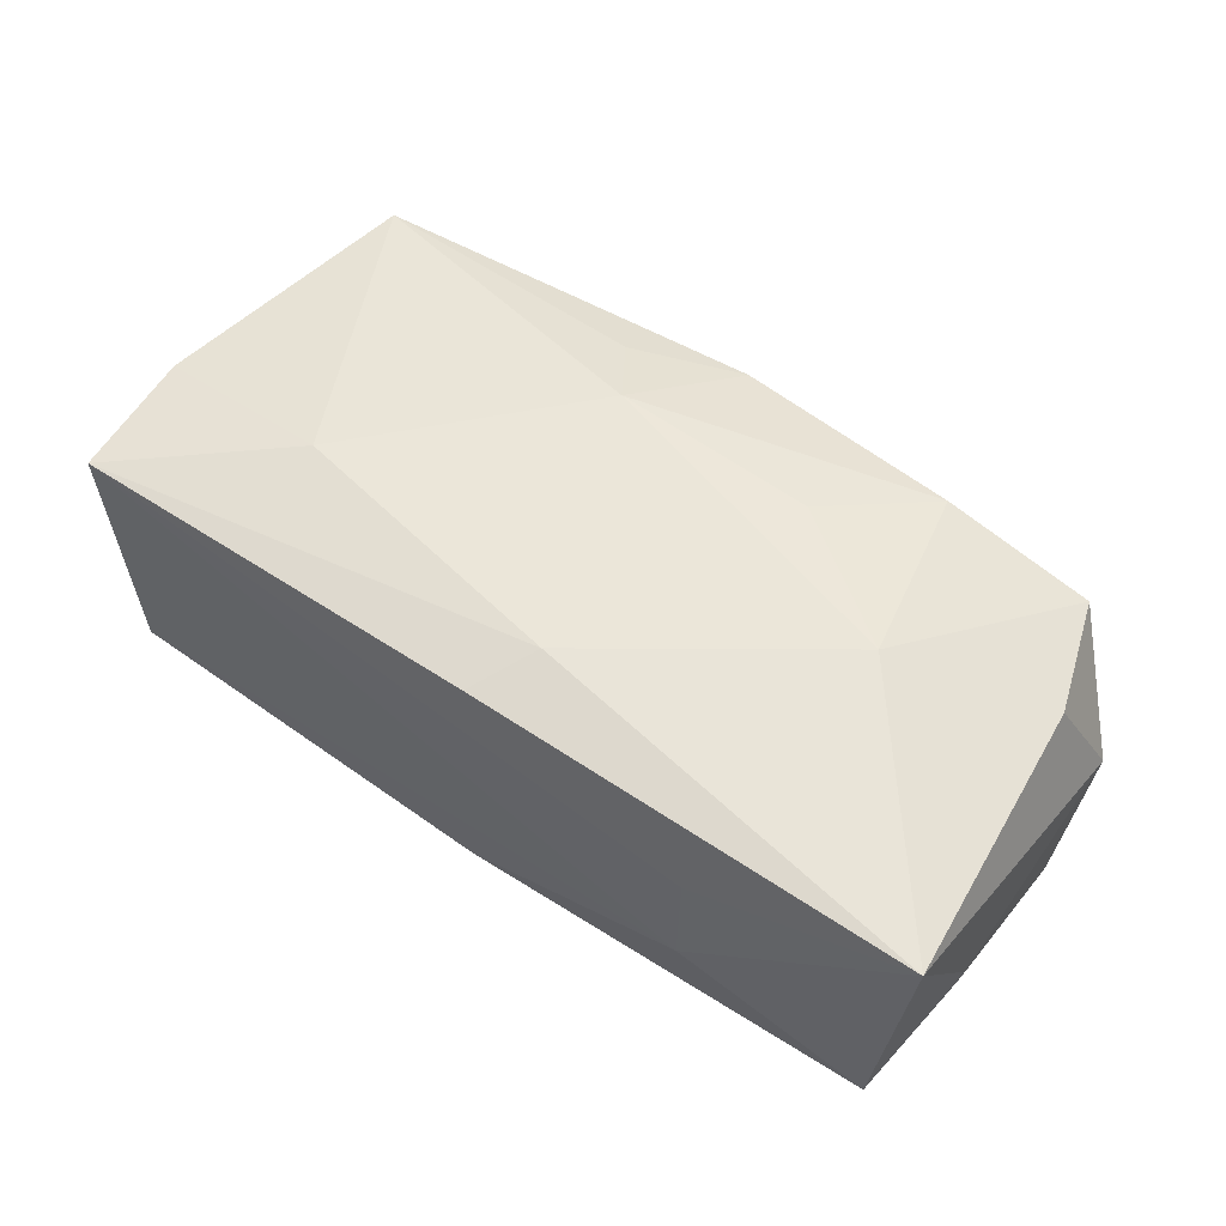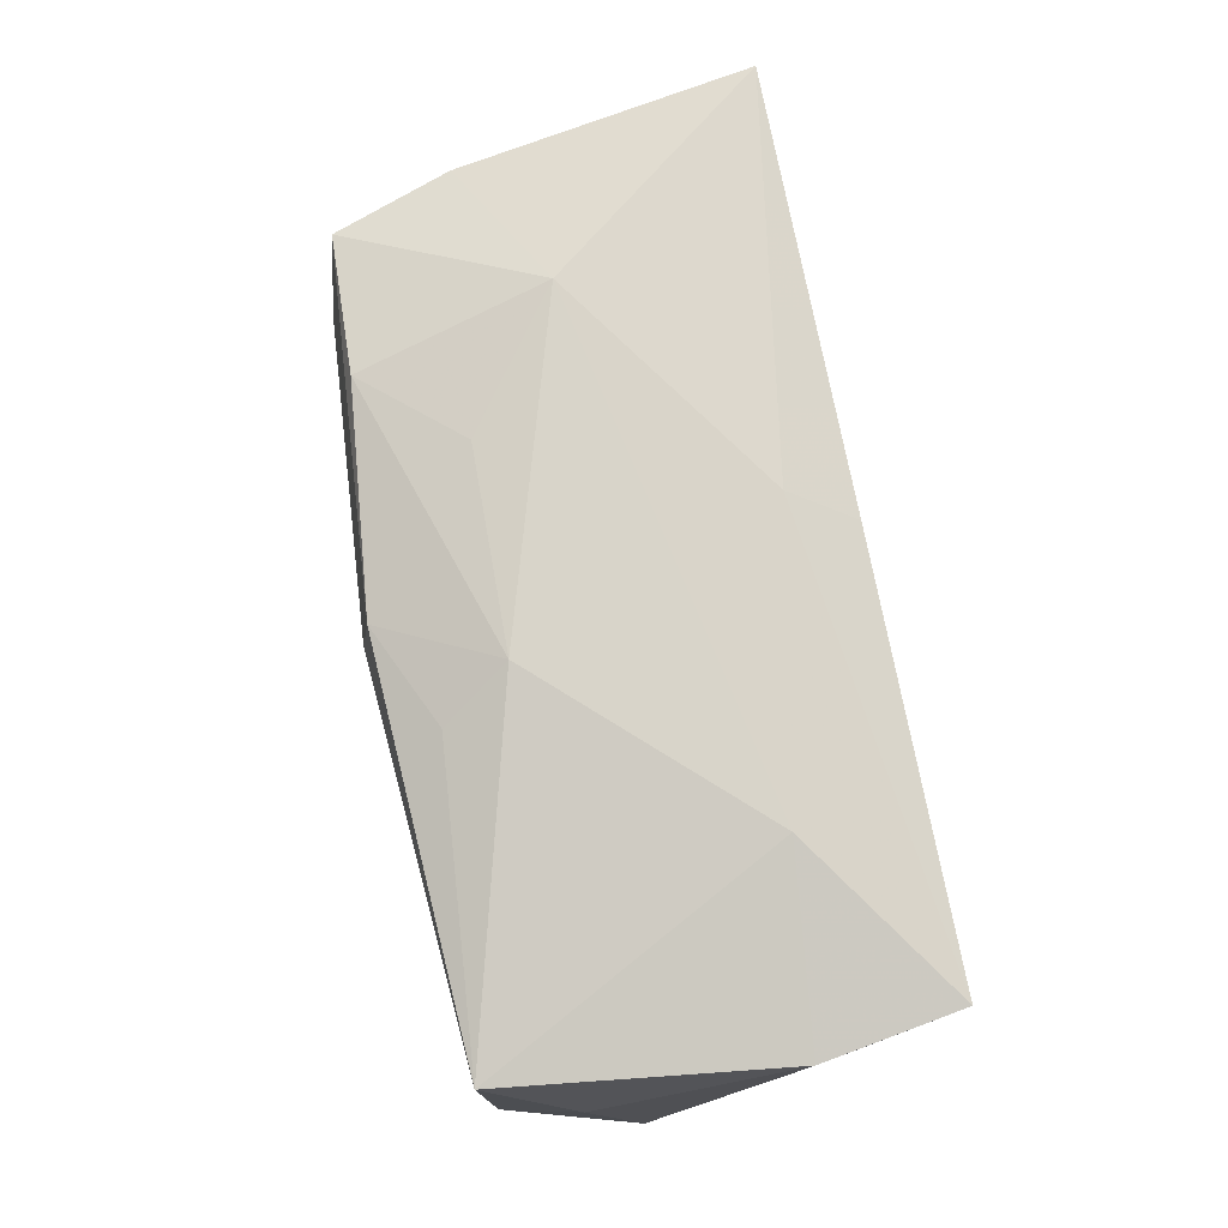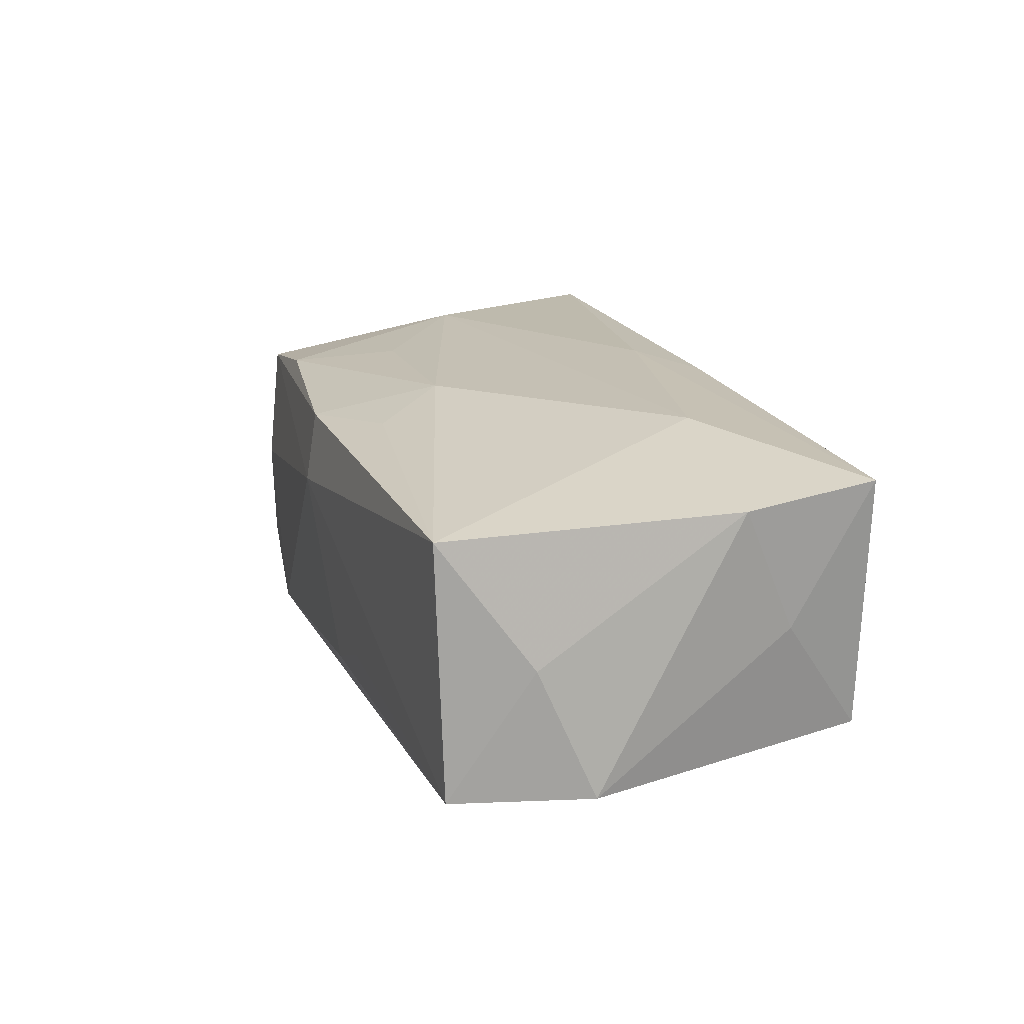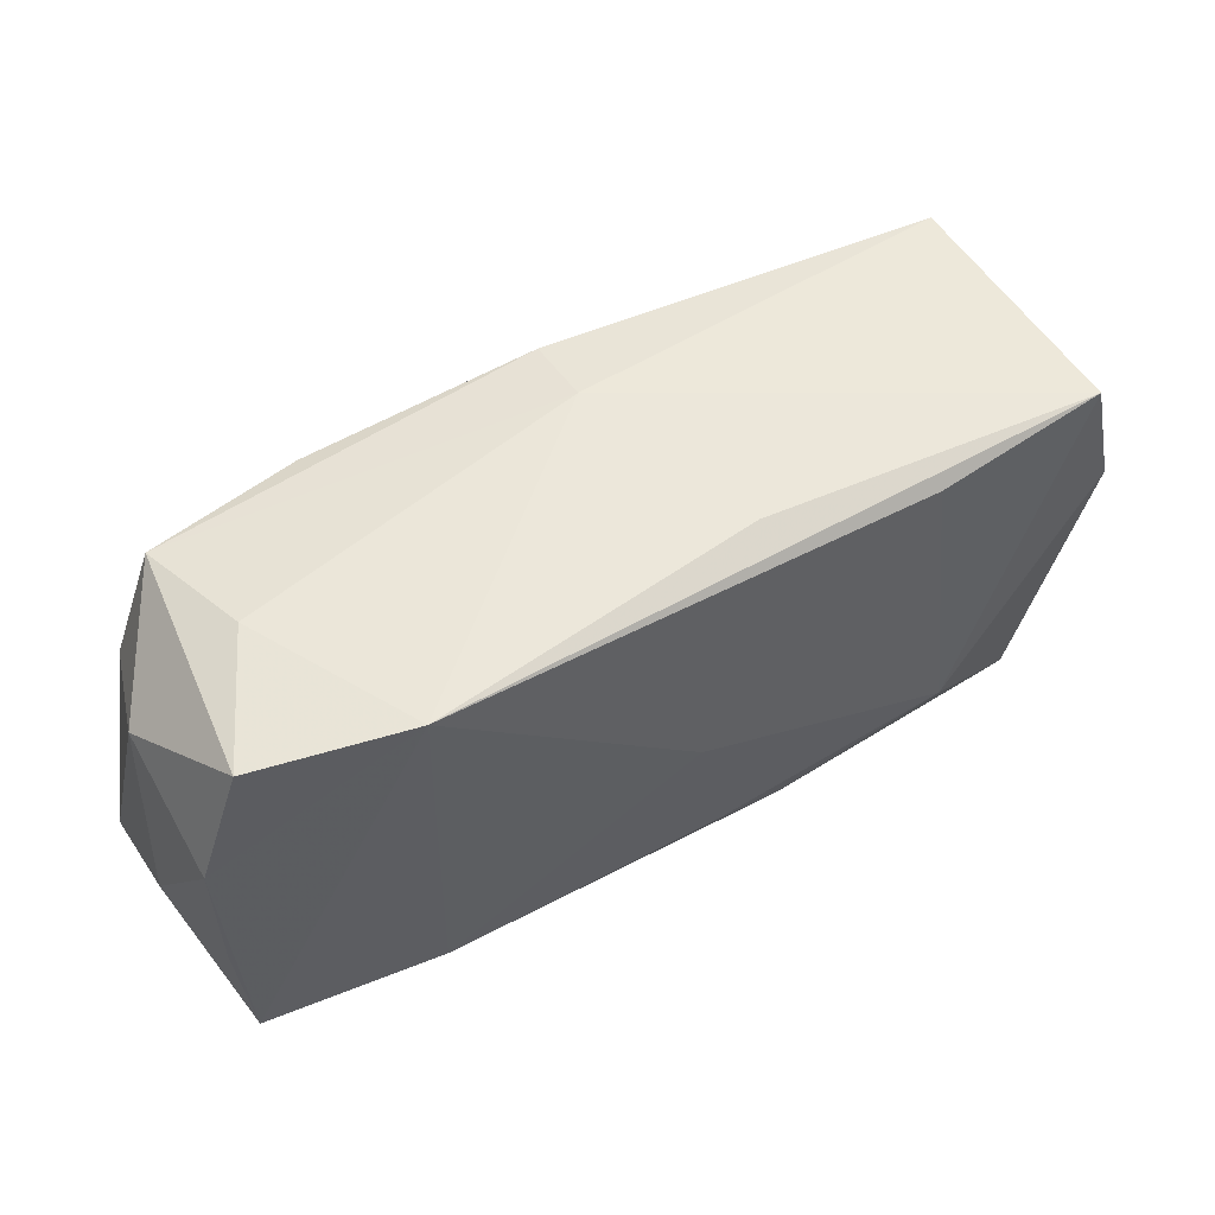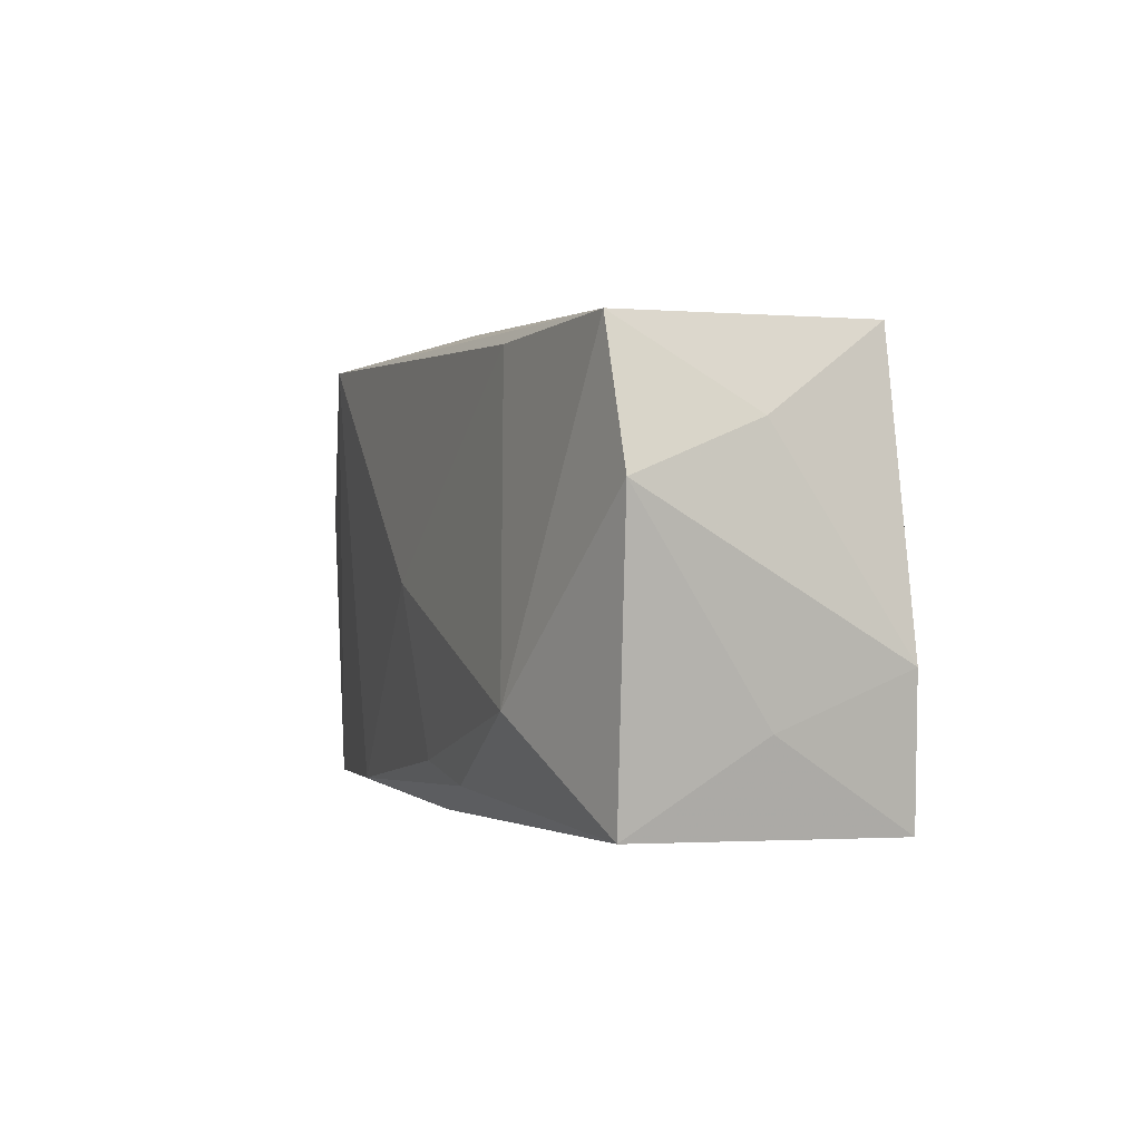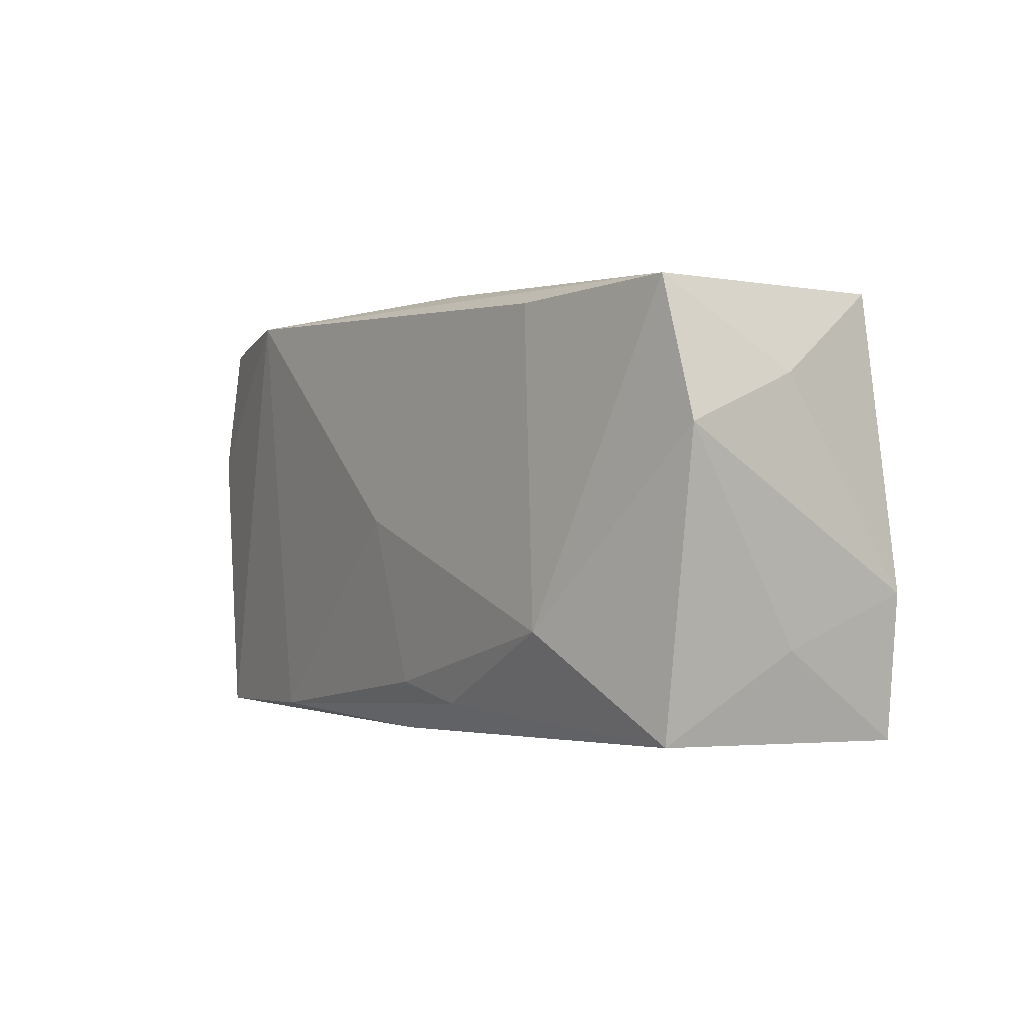
<metadata>
{"format":"obj","ext":"obj","renderer":"f3d","projection":"perspective","resolution":1024,"background":"white","views":[{"elev":55.1,"azim":36.8,"up":"+Z"},{"elev":75.6,"azim":-99.8,"up":"+Z"},{"elev":18.1,"azim":-105.9,"up":"+Z"},{"elev":53.6,"azim":150.1,"up":"+Y"},{"elev":-2.5,"azim":-110.4,"up":"+Y"},{"elev":-3.5,"azim":-124.3,"up":"+Y"}]}
</metadata>
<code>
v -0.005921 0.009457 0.01423
v -0.03684 -0.01161 0.0006709
v -0.03611 0.01631 -0.01117
v -0.0001202 -0.0004774 -0.01449
v 0.01131 0.009552 0.01351
v 0.03768 0.01223 -0.0003285
v -0.03784 -0.00716 0.01099
v -0.0007397 0.01939 0.011
v 0.02861 0.01921 -0.0006186
v -0.00919 -0.01623 -0.0124
v 0.02005 -0.01831 0.005418
v 0.02079 -0.01707 -0.01169
v -0.002856 -0.01452 -0.01305
v -0.03788 0.009514 -0.0002087
v 0.02268 0.001474 0.01423
v -0.0357 -0.01879 0.01189
v 0.0004869 -0.01866 -0.01039
v -0.006568 0.01881 -0.01031
v 0.01869 0.01779 0.01142
v 0.03501 0.007736 0.009636
v 0.03732 0.007371 -0.01055
v -0.03407 -0.01879 -0.009447
v -0.009712 0.01508 0.01216
v -0.01253 0.01848 -0.007875
v 0.02135 0.01915 -0.01429
v -0.0007795 0.02033 0.00502
v 0.03869 -0.009507 0.0005763
v 0.02016 -0.01879 -0.003534
v 0.0004987 -0.018 0.01246
v -0.02066 0.01601 -0.01285
v 0.03145 0.01773 0.009127
v -0.03918 0.005031 -0.01077
v -0.02172 -0.008379 0.01408
v -0.02333 -0.01022 -0.01394
v 0.003377 -0.01255 0.01391
v 0.03707 -0.005381 -0.009831
v 0.03612 -0.01705 -0.009863
v -0.03535 0.01684 0.009942
v 0.03381 0.01818 -0.01099
v 0.03844 -0.0172 0.01234
f 28 16 22
f 25 12 4
f 34 22 32
f 32 22 2
f 2 22 16
f 32 2 7
f 7 2 16
f 16 33 7
f 28 22 17
f 38 33 1
f 38 7 33
f 22 34 10
f 10 17 22
f 12 17 10
f 37 40 28
f 28 17 37
f 37 17 12
f 12 25 37
f 28 40 11
f 11 40 29
f 11 16 28
f 11 29 16
f 29 40 35
f 35 33 16
f 16 29 35
f 3 34 32
f 32 7 14
f 7 38 14
f 14 3 32
f 38 3 14
f 12 10 13
f 13 10 34
f 4 12 13
f 13 34 4
f 21 25 39
f 21 37 25
f 15 35 40
f 15 5 1
f 1 33 15
f 33 35 15
f 23 38 1
f 25 3 18
f 30 3 25
f 34 3 30
f 30 25 4
f 4 34 30
f 40 37 27
f 40 27 6
f 6 27 21
f 39 31 6
f 6 21 39
f 5 15 19
f 19 15 31
f 1 5 19
f 39 25 9
f 9 31 39
f 24 18 3
f 37 21 36
f 36 27 37
f 21 27 36
f 40 6 20
f 20 6 31
f 20 15 40
f 31 15 20
f 31 9 26
f 25 18 26
f 26 9 25
f 18 24 26
f 26 3 38
f 26 24 3
f 8 19 31
f 31 26 8
f 8 26 38
f 38 23 8
f 8 23 1
f 1 19 8

</code>
